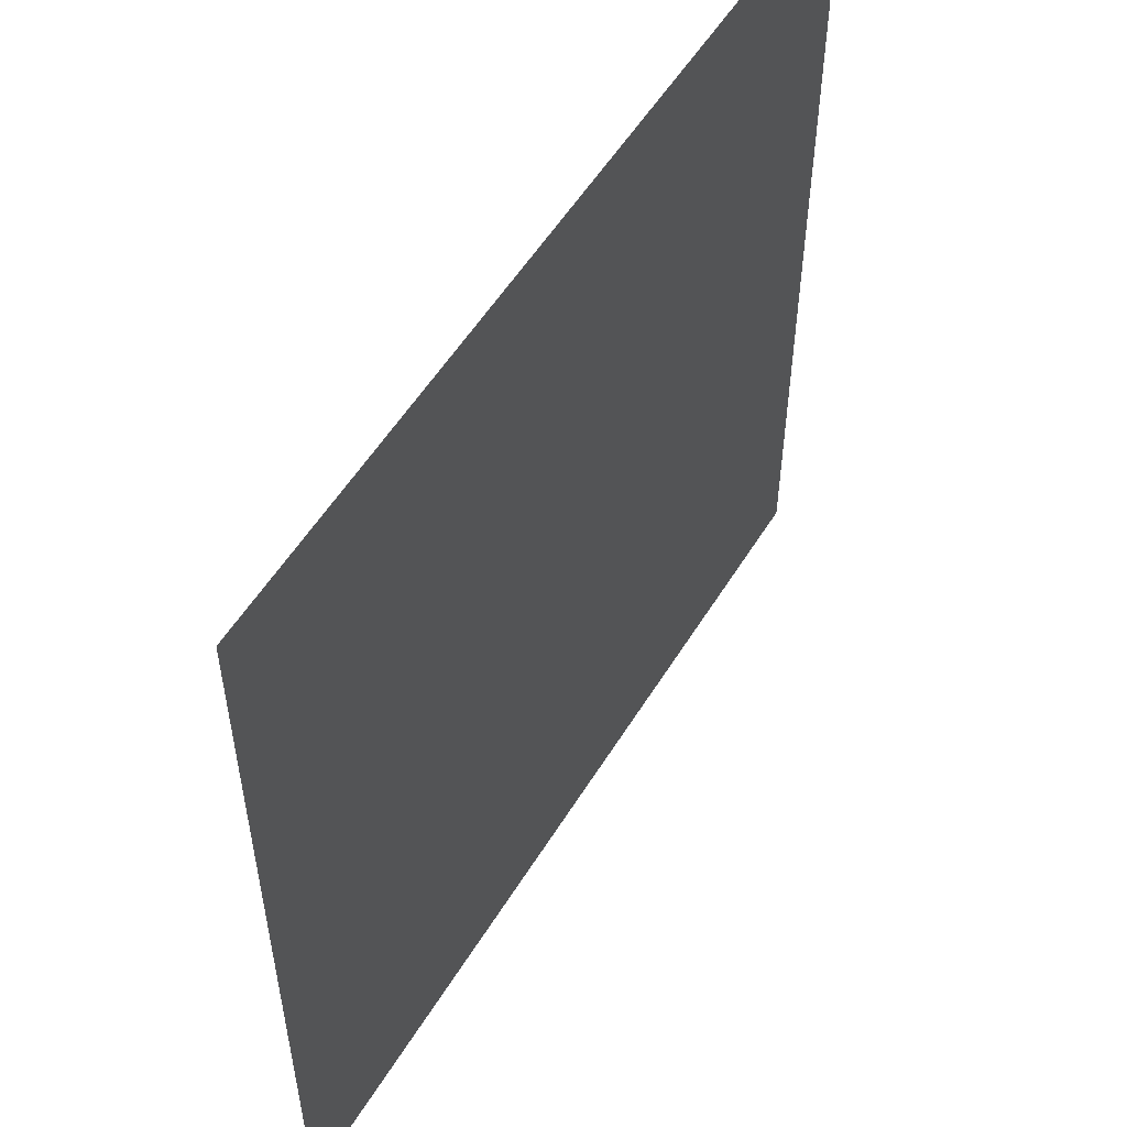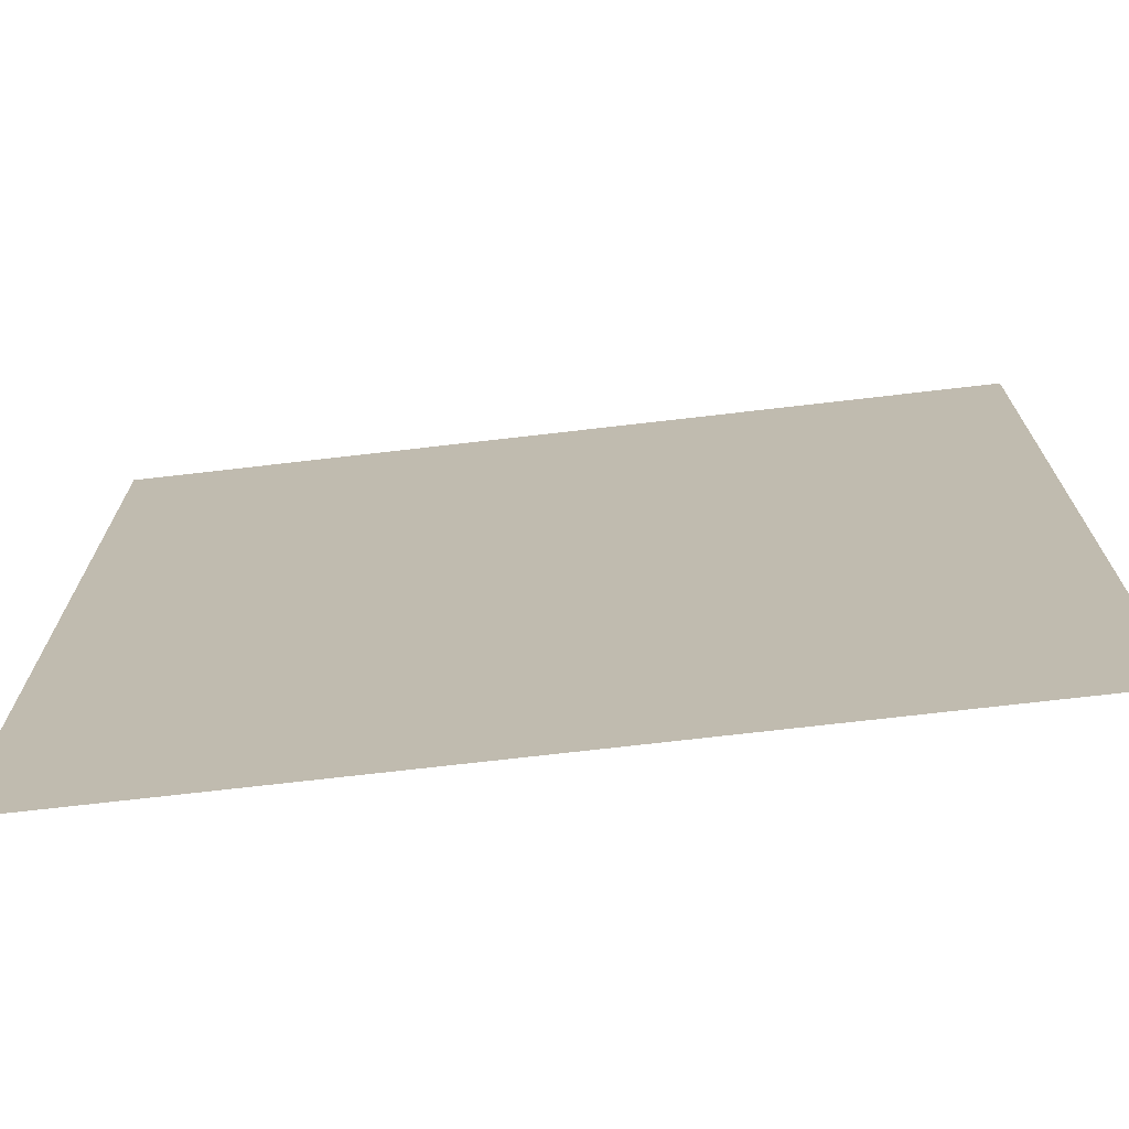
<metadata>
{"format":"obj","ext":"obj","renderer":"f3d","projection":"perspective","resolution":1024,"background":"white","views":[{"elev":54.8,"azim":-58.9,"up":"+Y"},{"elev":-72.3,"azim":6.6,"up":"+Y"}]}
</metadata>
<code>
v -768 -512 0
v -832 -512 0
v -832 -448 0
v -768 -448 0
v -896 -512 0
v -896 -448 0
v -960 -512 0
v -960 -448 0
v -1024 -512 0
v -1024 -448 0
v -1088 -512 0
v -1088 -448 0
v -1152 -512 0
v -1152 -448 0
v -1216 -512 0
v -1216 -448 0
v -1280 -512 0
v -1280 -448 0
v -1344 -512 0
v -1344 -448 0
v -1408 -512 0
v -1408 -448 0
v -1472 -512 0
v -1472 -448 0
v -1536 -512 0
v -1536 -448 0
v -1600 -512 0
v -1600 -448 0
v -1664 -512 0
v -1664 -448 0
v -1728 -512 0
v -1728 -448 0
v -1792 -512 0
v -1792 -448 0
v -1856 -512 0
v -1856 -448 0
v -1920 -512 0
v -1920 -448 0
v -768 -576 0
v -832 -576 0
v -896 -576 0
v -960 -576 0
v -1024 -576 0
v -1088 -576 0
v -1152 -576 0
v -1216 -576 0
v -1280 -576 0
v -1344 -576 0
v -1408 -576 0
v -1472 -576 0
v -1536 -576 0
v -1600 -576 0
v -1664 -576 0
v -1728 -576 0
v -1792 -576 0
v -1856 -576 0
v -1920 -576 0
v -768 -640 0
v -832 -640 0
v -896 -640 0
v -960 -640 0
v -1024 -640 0
v -1088 -640 0
v -1152 -640 0
v -1216 -640 0
v -1280 -640 0
v -1344 -640 0
v -1408 -640 0
v -1472 -640 0
v -1536 -640 0
v -1600 -640 0
v -1664 -640 0
v -1728 -640 0
v -1792 -640 0
v -1856 -640 0
v -1920 -640 0
v -768 -704 0
v -832 -704 0
v -896 -704 0
v -960 -704 0
v -1024 -704 0
v -1088 -704 0
v -1152 -704 0
v -1216 -704 0
v -1280 -704 0
v -1344 -704 0
v -1408 -704 0
v -1472 -704 0
v -1536 -704 0
v -1600 -704 0
v -1664 -704 0
v -1728 -704 0
v -1792 -704 0
v -1856 -704 0
v -1920 -704 0
v -960 -768 0
v -1024 -768 0
v -1088 -768 0
v -1152 -768 0
v -1216 -768 0
v -1280 -768 0
v -1344 -768 0
v -1408 -768 0
v -1472 -768 0
v -1536 -768 0
v -1600 -768 0
v -1408 -1024 0
v -1472 -1024 0
v -1472 -960 0
v -1408 -960 0
v -1536 -1024 0
v -1536 -960 0
v -1600 -1024 0
v -1600 -960 0
v -1664 -1024 0
v -1664 -960 0
v -1728 -1024 0
v -1728 -960 0
v -1792 -1024 0
v -1792 -960 0
v -1344 -1088 0
v -1408 -1088 0
v -1344 -1024 0
v -1472 -1088 0
v -1536 -1088 0
v -1600 -1088 0
v -1664 -1088 0
v -1728 -1088 0
v -1792 -1088 0
v -1856 -1088 0
v -1856 -1024 0
v -1280 -1152 0
v -1344 -1152 0
v -1280 -1088 0
v -1408 -1152 0
v -1472 -1152 0
v -1536 -1152 0
v -1600 -1152 0
v -1664 -1152 0
v -1728 -1152 0
v -1792 -1152 0
v -1856 -1152 0
v -1920 -1152 0
v -1920 -1088 0
v -1088 -1216 0
v -1152 -1216 0
v -1152 -1152 0
v -1088 -1152 0
v -1216 -1216 0
v -1216 -1152 0
v -1280 -1216 0
v -1344 -1216 0
v -1408 -1216 0
v -1472 -1216 0
v -1536 -1216 0
v -1600 -1216 0
v -1664 -1216 0
v -1728 -1216 0
v -1792 -1216 0
v -1856 -1216 0
v -1920 -1216 0
v -1024 -1280 0
v -1088 -1280 0
v -1024 -1216 0
v -1152 -1280 0
v -1216 -1280 0
v -1280 -1280 0
v -1344 -1280 0
v -1408 -1280 0
v -1472 -1280 0
v -1536 -1280 0
v -1600 -1280 0
v -1664 -1280 0
v -1728 -1280 0
v -1792 -1280 0
v -1856 -1280 0
v -1920 -1280 0
v -960 -1344 0
v -1024 -1344 0
v -960 -1280 0
v -1088 -1344 0
v -1152 -1344 0
v -1216 -1344 0
v -1280 -1344 0
v -1344 -1344 0
v -1408 -1344 0
v -1472 -1344 0
v -1536 -1344 0
v -1600 -1344 0
v -1664 -1344 0
v -1728 -1344 0
v -1792 -1344 0
v -1856 -1344 0
v -1920 -1344 0
v -768 -1408 0
v -832 -1408 0
v -832 -1344 0
v -768 -1344 0
v -896 -1408 0
v -896 -1344 0
v -960 -1408 0
v -1024 -1408 0
v -1088 -1408 0
v -1152 -1408 0
v -1216 -1408 0
v -1280 -1408 0
v -1344 -1408 0
v -1408 -1408 0
v -1472 -1408 0
v -1536 -1408 0
v -1600 -1408 0
v -1664 -1408 0
v -1728 -1408 0
v -1792 -1408 0
v -1856 -1408 0
v -1920 -1408 0
v -768 -1472 0
v -832 -1472 0
v -896 -1472 0
v -960 -1472 0
v -1024 -1472 0
v -1088 -1472 0
v -1152 -1472 0
v -1216 -1472 0
v -1280 -1472 0
v -1344 -1472 0
v -1408 -1472 0
v -1472 -1472 0
v -1536 -1472 0
v -1600 -1472 0
v -1664 -1472 0
v -1728 -1472 0
v -1792 -1472 0
v -1856 -1472 0
v -1920 -1472 0
v -768 -1536 0
v -832 -1536 0
v -896 -1536 0
v -960 -1536 0
v -1024 -1536 0
v -1088 -1536 0
v -1152 -1536 0
v -1216 -1536 0
v -1280 -1536 0
v -1344 -1536 0
v -1408 -1536 0
v -1472 -1536 0
v -1536 -1536 0
v -1600 -1536 0
v -1664 -1536 0
v -1728 -1536 0
v -1792 -1536 0
v -1856 -1536 0
v -1920 -1536 0
v -768 -1600 0
v -832 -1600 0
v -896 -1600 0
v -960 -1600 0
v -1024 -1600 0
v -1088 -1600 0
v -1152 -1600 0
v -1216 -1600 0
v -1280 -1600 0
v -1344 -1600 0
v -1408 -1600 0
v -1472 -1600 0
v -1536 -1600 0
v -1600 -1600 0
v -1664 -1600 0
v -1728 -1600 0
v -1792 -1600 0
v -1856 -1600 0
v -1920 -1600 0
v -768 -768 0
v -832 -768 0
v -896 -768 0
v -1664 -768 0
v -1728 -768 0
v -1792 -768 0
v -1856 -768 0
v -1920 -768 0
v -768 -832 0
v -832 -832 0
v -896 -832 0
v -960 -832 0
v -1024 -832 0
v -1088 -832 0
v -1152 -832 0
v -1216 -832 0
v -1280 -832 0
v -1344 -832 0
v -1408 -832 0
v -1472 -832 0
v -1536 -832 0
v -1600 -832 0
v -1664 -832 0
v -1728 -832 0
v -1792 -832 0
v -1856 -832 0
v -1920 -832 0
v -768 -896 0
v -832 -896 0
v -896 -896 0
v -960 -896 0
v -1024 -896 0
v -1088 -896 0
v -1152 -896 0
v -1216 -896 0
v -1280 -896 0
v -1344 -896 0
v -1408 -896 0
v -1472 -896 0
v -1536 -896 0
v -1600 -896 0
v -1664 -896 0
v -1728 -896 0
v -1792 -896 0
v -1856 -896 0
v -1920 -896 0
v -768 -960 0
v -832 -960 0
v -896 -960 0
v -960 -960 0
v -1024 -960 0
v -1088 -960 0
v -1152 -960 0
v -1216 -960 0
v -1280 -960 0
v -1344 -960 0
v -1856 -960 0
v -1920 -960 0
v -768 -1024 0
v -832 -1024 0
v -896 -1024 0
v -960 -1024 0
v -1024 -1024 0
v -1088 -1024 0
v -1152 -1024 0
v -1216 -1024 0
v -1280 -1024 0
v -1920 -1024 0
v -768 -1088 0
v -832 -1088 0
v -896 -1088 0
v -960 -1088 0
v -1024 -1088 0
v -1088 -1088 0
v -1152 -1088 0
v -1216 -1088 0
v -768 -1152 0
v -832 -1152 0
v -896 -1152 0
v -960 -1152 0
v -1024 -1152 0
v -768 -1216 0
v -832 -1216 0
v -896 -1216 0
v -960 -1216 0
v -768 -1280 0
v -832 -1280 0
v -896 -1280 0
g mesh_[00]_[00]
f 1 2 3 4
f 2 5 6 3
f 5 7 8 6
f 7 9 10 8
f 9 11 12 10
f 11 13 14 12
f 13 15 16 14
f 15 17 18 16
f 17 19 20 18
f 19 21 22 20
f 21 23 24 22
f 23 25 26 24
f 25 27 28 26
f 27 29 30 28
f 29 31 32 30
f 31 33 34 32
f 33 35 36 34
f 35 37 38 36
f 39 40 2 1
f 40 41 5 2
f 41 42 7 5
f 42 43 9 7
f 43 44 11 9
f 44 45 13 11
f 45 46 15 13
f 46 47 17 15
f 47 48 19 17
f 48 49 21 19
f 49 50 23 21
f 50 51 25 23
f 51 52 27 25
f 52 53 29 27
f 53 54 31 29
f 54 55 33 31
f 55 56 35 33
f 56 57 37 35
f 58 59 40 39
f 59 60 41 40
f 60 61 42 41
f 61 62 43 42
f 62 63 44 43
f 63 64 45 44
f 64 65 46 45
f 65 66 47 46
f 66 67 48 47
f 67 68 49 48
f 68 69 50 49
f 69 70 51 50
f 70 71 52 51
f 71 72 53 52
f 72 73 54 53
f 73 74 55 54
f 74 75 56 55
f 75 76 57 56
f 77 78 59 58
f 78 79 60 59
f 79 80 61 60
f 80 81 62 61
f 81 82 63 62
f 82 83 64 63
f 83 84 65 64
f 84 85 66 65
f 85 86 67 66
f 86 87 68 67
f 87 88 69 68
f 88 89 70 69
f 89 90 71 70
f 90 91 72 71
f 91 92 73 72
f 92 93 74 73
f 93 94 75 74
f 94 95 76 75
f 96 97 81 80
f 97 98 82 81
f 98 99 83 82
f 99 100 84 83
f 100 101 85 84
f 101 102 86 85
f 102 103 87 86
f 103 104 88 87
f 104 105 89 88
f 105 106 90 89
f 107 108 109 110
f 108 111 112 109
f 111 113 114 112
f 113 115 116 114
f 115 117 118 116
f 117 119 120 118
f 121 122 107 123
f 122 124 108 107
f 124 125 111 108
f 125 126 113 111
f 126 127 115 113
f 127 128 117 115
f 128 129 119 117
f 129 130 131 119
f 132 133 121 134
f 133 135 122 121
f 135 136 124 122
f 136 137 125 124
f 137 138 126 125
f 138 139 127 126
f 139 140 128 127
f 140 141 129 128
f 141 142 130 129
f 142 143 144 130
f 145 146 147 148
f 146 149 150 147
f 149 151 132 150
f 151 152 133 132
f 152 153 135 133
f 153 154 136 135
f 154 155 137 136
f 155 156 138 137
f 156 157 139 138
f 157 158 140 139
f 158 159 141 140
f 159 160 142 141
f 160 161 143 142
f 162 163 145 164
f 163 165 146 145
f 165 166 149 146
f 166 167 151 149
f 167 168 152 151
f 168 169 153 152
f 169 170 154 153
f 170 171 155 154
f 171 172 156 155
f 172 173 157 156
f 173 174 158 157
f 174 175 159 158
f 175 176 160 159
f 176 177 161 160
f 178 179 162 180
f 179 181 163 162
f 181 182 165 163
f 182 183 166 165
f 183 184 167 166
f 184 185 168 167
f 185 186 169 168
f 186 187 170 169
f 187 188 171 170
f 188 189 172 171
f 189 190 173 172
f 190 191 174 173
f 191 192 175 174
f 192 193 176 175
f 193 194 177 176
f 195 196 197 198
f 196 199 200 197
f 199 201 178 200
f 201 202 179 178
f 202 203 181 179
f 203 204 182 181
f 204 205 183 182
f 205 206 184 183
f 206 207 185 184
f 207 208 186 185
f 208 209 187 186
f 209 210 188 187
f 210 211 189 188
f 211 212 190 189
f 212 213 191 190
f 213 214 192 191
f 214 215 193 192
f 215 216 194 193
f 217 218 196 195
f 218 219 199 196
f 219 220 201 199
f 220 221 202 201
f 221 222 203 202
f 222 223 204 203
f 223 224 205 204
f 224 225 206 205
f 225 226 207 206
f 226 227 208 207
f 227 228 209 208
f 228 229 210 209
f 229 230 211 210
f 230 231 212 211
f 231 232 213 212
f 232 233 214 213
f 233 234 215 214
f 234 235 216 215
f 236 237 218 217
f 237 238 219 218
f 238 239 220 219
f 239 240 221 220
f 240 241 222 221
f 241 242 223 222
f 242 243 224 223
f 243 244 225 224
f 244 245 226 225
f 245 246 227 226
f 246 247 228 227
f 247 248 229 228
f 248 249 230 229
f 249 250 231 230
f 250 251 232 231
f 251 252 233 232
f 252 253 234 233
f 253 254 235 234
f 255 256 237 236
f 256 257 238 237
f 257 258 239 238
f 258 259 240 239
f 259 260 241 240
f 260 261 242 241
f 261 262 243 242
f 262 263 244 243
f 263 264 245 244
f 264 265 246 245
f 265 266 247 246
f 266 267 248 247
f 267 268 249 248
f 268 269 250 249
f 269 270 251 250
f 270 271 252 251
f 271 272 253 252
f 272 273 254 253
g mesh_[01]_[00]
f 274 275 78 77
f 275 276 79 78
f 276 96 80 79
f 96 97 81 80
f 97 98 82 81
f 98 99 83 82
f 99 100 84 83
f 100 101 85 84
f 101 102 86 85
f 102 103 87 86
f 103 104 88 87
f 104 105 89 88
f 105 106 90 89
f 106 277 91 90
f 277 278 92 91
f 278 279 93 92
f 279 280 94 93
f 280 281 95 94
f 282 283 275 274
f 283 284 276 275
f 284 285 96 276
f 285 286 97 96
f 286 287 98 97
f 287 288 99 98
f 288 289 100 99
f 289 290 101 100
f 290 291 102 101
f 291 292 103 102
f 292 293 104 103
f 293 294 105 104
f 294 295 106 105
f 295 296 277 106
f 296 297 278 277
f 297 298 279 278
f 298 299 280 279
f 299 300 281 280
f 301 302 283 282
f 302 303 284 283
f 303 304 285 284
f 304 305 286 285
f 305 306 287 286
f 306 307 288 287
f 307 308 289 288
f 308 309 290 289
f 309 310 291 290
f 310 311 292 291
f 311 312 293 292
f 312 313 294 293
f 313 314 295 294
f 314 315 296 295
f 315 316 297 296
f 316 317 298 297
f 317 318 299 298
f 318 319 300 299
f 320 321 302 301
f 321 322 303 302
f 322 323 304 303
f 323 324 305 304
f 324 325 306 305
f 325 326 307 306
f 326 327 308 307
f 327 328 309 308
f 328 329 310 309
f 329 110 311 310
f 110 109 312 311
f 109 112 313 312
f 112 114 314 313
f 114 116 315 314
f 116 118 316 315
f 118 120 317 316
f 120 330 318 317
f 330 331 319 318
f 332 333 321 320
f 333 334 322 321
f 334 335 323 322
f 335 336 324 323
f 336 337 325 324
f 337 338 326 325
f 338 339 327 326
f 339 340 328 327
f 340 123 329 328
f 123 107 110 329
f 107 108 109 110
f 108 111 112 109
f 111 113 114 112
f 113 115 116 114
f 115 117 118 116
f 117 119 120 118
f 119 131 330 120
f 131 341 331 330
f 342 343 333 332
f 343 344 334 333
f 344 345 335 334
f 345 346 336 335
f 346 347 337 336
f 347 348 338 337
f 348 349 339 338
f 349 134 340 339
f 134 121 123 340
f 121 122 107 123
f 122 124 108 107
f 124 125 111 108
f 125 126 113 111
f 126 127 115 113
f 127 128 117 115
f 128 129 119 117
f 129 130 131 119
f 130 144 341 131
f 350 351 343 342
f 351 352 344 343
f 352 353 345 344
f 353 354 346 345
f 354 148 347 346
f 148 147 348 347
f 147 150 349 348
f 150 132 134 349
f 132 133 121 134
f 133 135 122 121
f 135 136 124 122
f 136 137 125 124
f 137 138 126 125
f 138 139 127 126
f 139 140 128 127
f 140 141 129 128
f 141 142 130 129
f 142 143 144 130
f 355 356 351 350
f 356 357 352 351
f 357 358 353 352
f 358 164 354 353
f 164 145 148 354
f 145 146 147 148
f 146 149 150 147
f 149 151 132 150
f 151 152 133 132
f 152 153 135 133
f 153 154 136 135
f 154 155 137 136
f 155 156 138 137
f 156 157 139 138
f 157 158 140 139
f 158 159 141 140
f 159 160 142 141
f 160 161 143 142
f 359 360 356 355
f 360 361 357 356
f 361 180 358 357
f 180 162 164 358
f 162 163 145 164
f 163 165 146 145
f 165 166 149 146
f 166 167 151 149
f 167 168 152 151
f 168 169 153 152
f 169 170 154 153
f 170 171 155 154
f 171 172 156 155
f 172 173 157 156
f 173 174 158 157
f 174 175 159 158
f 175 176 160 159
f 176 177 161 160
f 198 197 360 359
f 197 200 361 360
f 200 178 180 361
f 178 179 162 180
f 179 181 163 162
f 181 182 165 163
f 182 183 166 165
f 183 184 167 166
f 184 185 168 167
f 185 186 169 168
f 186 187 170 169
f 187 188 171 170
f 188 189 172 171
f 189 190 173 172
f 190 191 174 173
f 191 192 175 174
f 192 193 176 175
f 193 194 177 176
f 196 199 200 197
f 199 201 178 200
f 201 202 179 178
f 202 203 181 179
f 203 204 182 181
f 204 205 183 182
f 205 206 184 183
f 206 207 185 184
f 207 208 186 185
f 208 209 187 186
f 209 210 188 187
f 210 211 189 188
f 211 212 190 189
f 212 213 191 190
f 213 214 192 191
f 214 215 193 192
f 215 216 194 193
f 218 219 199 196
f 219 220 201 199
f 220 221 202 201
f 221 222 203 202
f 222 223 204 203
f 223 224 205 204
f 224 225 206 205
f 225 226 207 206
f 226 227 208 207
f 227 228 209 208
f 228 229 210 209
f 229 230 211 210
f 230 231 212 211
f 231 232 213 212
f 232 233 214 213
f 233 234 215 214
f 234 235 216 215
f 237 238 219 218
f 238 239 220 219
f 239 240 221 220
f 240 241 222 221
f 241 242 223 222
f 242 243 224 223
f 243 244 225 224
f 244 245 226 225
f 245 246 227 226
f 246 247 228 227
f 247 248 229 228
f 248 249 230 229
f 249 250 231 230
f 250 251 232 231
f 251 252 233 232
f 252 253 234 233
f 253 254 235 234
f 256 257 238 237
f 257 258 239 238
f 258 259 240 239
f 259 260 241 240
f 260 261 242 241
f 261 262 243 242
f 262 263 244 243
f 263 264 245 244
f 264 265 246 245
f 265 266 247 246
f 266 267 248 247
f 267 268 249 248
f 268 269 250 249
f 269 270 251 250
f 270 271 252 251
f 271 272 253 252
f 272 273 254 253
g mesh_[02]_[01]
f 275 96 61 59
f 278 280 75 73
f 283 285 80 78
f 284 286 81 79
f 294 296 91 89
f 295 297 92 90
f 296 298 93 91
f 297 299 94 92
f 298 300 95 93
f 305 307 99 97
f 307 309 101 99
f 308 310 102 100
f 309 311 103 101
f 311 313 105 103
f 316 318 280 278
f 112 116 296 294
f 114 118 297 295
f 118 330 299 297
f 339 123 310 308
f 340 107 311 309
f 107 111 313 311
f 117 131 318 316
f 347 349 327 325
f 150 133 123 339
f 132 135 107 340
f 145 149 349 347
f 146 151 134 348
f 162 165 147 354
f 197 178 358 356
f 179 182 146 164
g mesh_[03]_[00]
f 1 2 3 4
f 2 5 6 3
f 5 7 8 6
f 7 9 10 8
f 9 11 12 10
f 11 13 14 12
f 13 15 16 14
f 15 17 18 16
f 17 19 20 18
f 19 21 22 20
f 21 23 24 22
f 23 25 26 24
f 25 27 28 26
f 27 29 30 28
f 29 31 32 30
f 31 33 34 32
f 33 35 36 34
f 35 37 38 36
f 39 40 2 1
f 40 41 5 2
f 41 42 7 5
f 42 43 9 7
f 43 44 11 9
f 44 45 13 11
f 45 46 15 13
f 46 47 17 15
f 47 48 19 17
f 48 49 21 19
f 49 50 23 21
f 50 51 25 23
f 51 52 27 25
f 52 53 29 27
f 53 54 31 29
f 54 55 33 31
f 55 56 35 33
f 56 57 37 35
f 58 59 40 39
f 59 60 41 40
f 60 61 42 41
f 61 62 43 42
f 62 63 44 43
f 63 64 45 44
f 64 65 46 45
f 65 66 47 46
f 66 67 48 47
f 67 68 49 48
f 68 69 50 49
f 69 70 51 50
f 70 71 52 51
f 71 72 53 52
f 72 73 54 53
f 73 74 55 54
f 74 75 56 55
f 75 76 57 56
f 77 78 59 58
f 78 79 60 59
f 79 80 61 60
f 80 81 62 61
f 81 82 63 62
f 82 83 64 63
f 83 84 65 64
f 84 85 66 65
f 85 86 67 66
f 86 87 68 67
f 87 88 69 68
f 88 89 70 69
f 89 90 71 70
f 90 91 72 71
f 91 92 73 72
f 92 93 74 73
f 93 94 75 74
f 94 95 76 75
f 96 97 81 80
f 97 98 82 81
f 98 99 83 82
f 99 100 84 83
f 100 101 85 84
f 101 102 86 85
f 102 103 87 86
f 103 104 88 87
f 104 105 89 88
f 105 106 90 89
f 107 108 109 110
f 108 111 112 109
f 111 113 114 112
f 113 115 116 114
f 115 117 118 116
f 117 119 120 118
f 121 122 107 123
f 122 124 108 107
f 124 125 111 108
f 125 126 113 111
f 126 127 115 113
f 127 128 117 115
f 128 129 119 117
f 129 130 131 119
f 132 133 121 134
f 133 135 122 121
f 135 136 124 122
f 136 137 125 124
f 137 138 126 125
f 138 139 127 126
f 139 140 128 127
f 140 141 129 128
f 141 142 130 129
f 142 143 144 130
f 145 146 147 148
f 146 149 150 147
f 149 151 132 150
f 151 152 133 132
f 152 153 135 133
f 153 154 136 135
f 154 155 137 136
f 155 156 138 137
f 156 157 139 138
f 157 158 140 139
f 158 159 141 140
f 159 160 142 141
f 160 161 143 142
f 162 163 145 164
f 163 165 146 145
f 165 166 149 146
f 166 167 151 149
f 167 168 152 151
f 168 169 153 152
f 169 170 154 153
f 170 171 155 154
f 171 172 156 155
f 172 173 157 156
f 173 174 158 157
f 174 175 159 158
f 175 176 160 159
f 176 177 161 160
f 178 179 162 180
f 179 181 163 162
f 181 182 165 163
f 182 183 166 165
f 183 184 167 166
f 184 185 168 167
f 185 186 169 168
f 186 187 170 169
f 187 188 171 170
f 188 189 172 171
f 189 190 173 172
f 190 191 174 173
f 191 192 175 174
f 192 193 176 175
f 193 194 177 176
f 195 196 197 198
f 196 199 200 197
f 199 201 178 200
f 201 202 179 178
f 202 203 181 179
f 203 204 182 181
f 204 205 183 182
f 205 206 184 183
f 206 207 185 184
f 207 208 186 185
f 208 209 187 186
f 209 210 188 187
f 210 211 189 188
f 211 212 190 189
f 212 213 191 190
f 213 214 192 191
f 214 215 193 192
f 215 216 194 193
f 217 218 196 195
f 218 219 199 196
f 219 220 201 199
f 220 221 202 201
f 221 222 203 202
f 222 223 204 203
f 223 224 205 204
f 224 225 206 205
f 225 226 207 206
f 226 227 208 207
f 227 228 209 208
f 228 229 210 209
f 229 230 211 210
f 230 231 212 211
f 231 232 213 212
f 232 233 214 213
f 233 234 215 214
f 234 235 216 215
f 236 237 218 217
f 237 238 219 218
f 238 239 220 219
f 239 240 221 220
f 240 241 222 221
f 241 242 223 222
f 242 243 224 223
f 243 244 225 224
f 244 245 226 225
f 245 246 227 226
f 246 247 228 227
f 247 248 229 228
f 248 249 230 229
f 249 250 231 230
f 250 251 232 231
f 251 252 233 232
f 252 253 234 233
f 253 254 235 234
f 255 256 237 236
f 256 257 238 237
f 257 258 239 238
f 258 259 240 239
f 259 260 241 240
f 260 261 242 241
f 261 262 243 242
f 262 263 244 243
f 263 264 245 244
f 264 265 246 245
f 265 266 247 246
f 266 267 248 247
f 267 268 249 248
f 268 269 250 249
f 269 270 251 250
f 270 271 252 251
f 271 272 253 252
f 272 273 254 253

</code>
